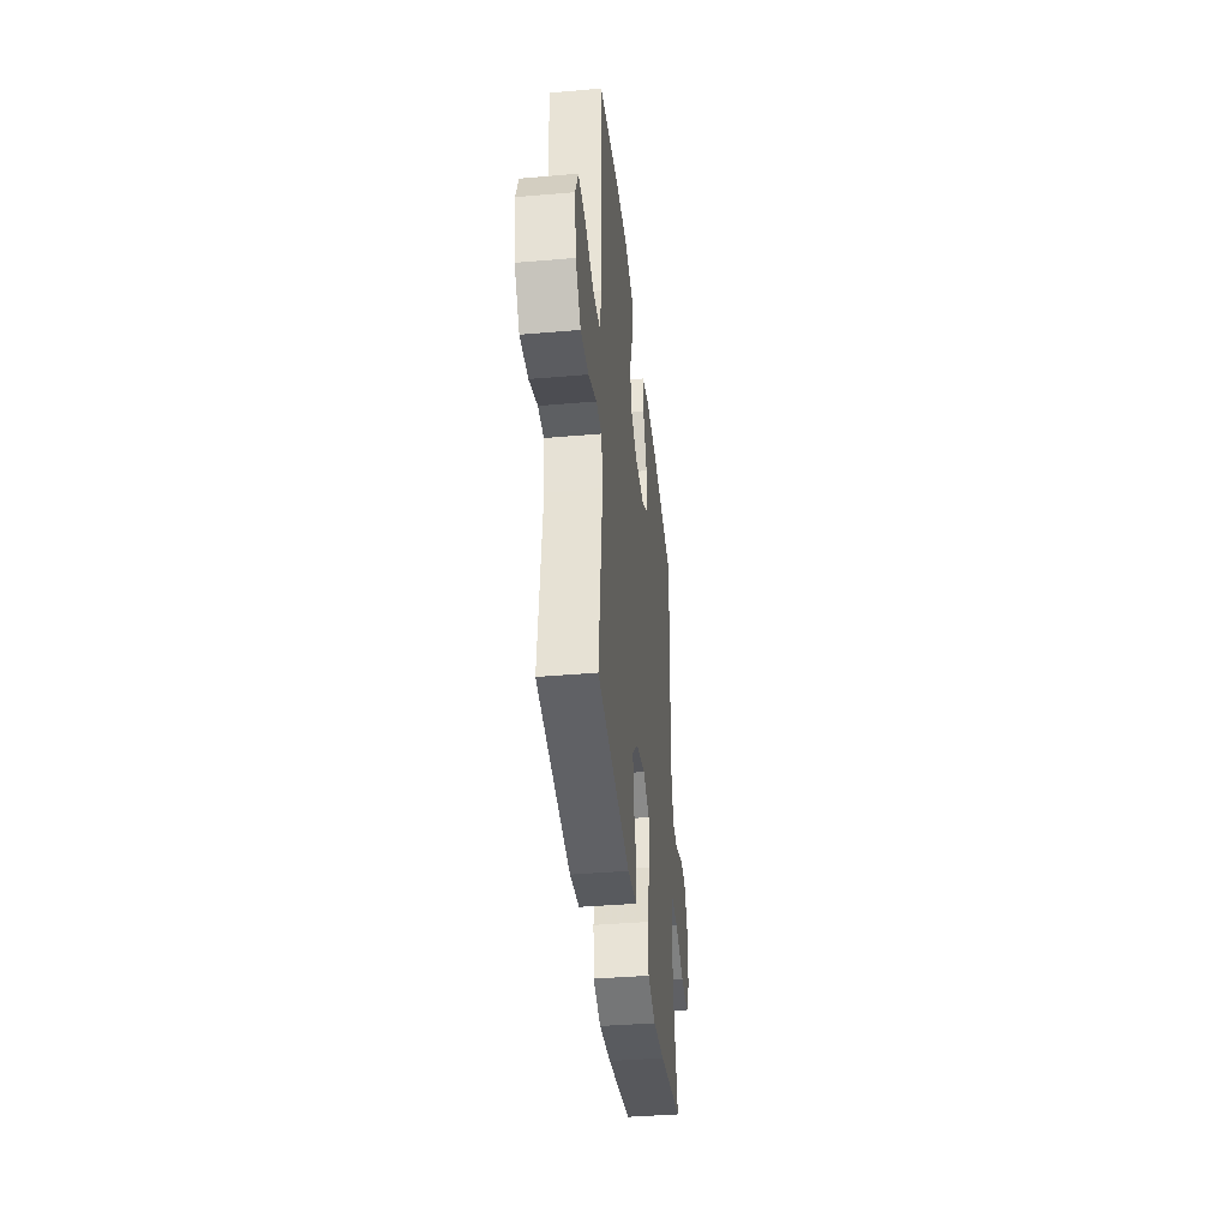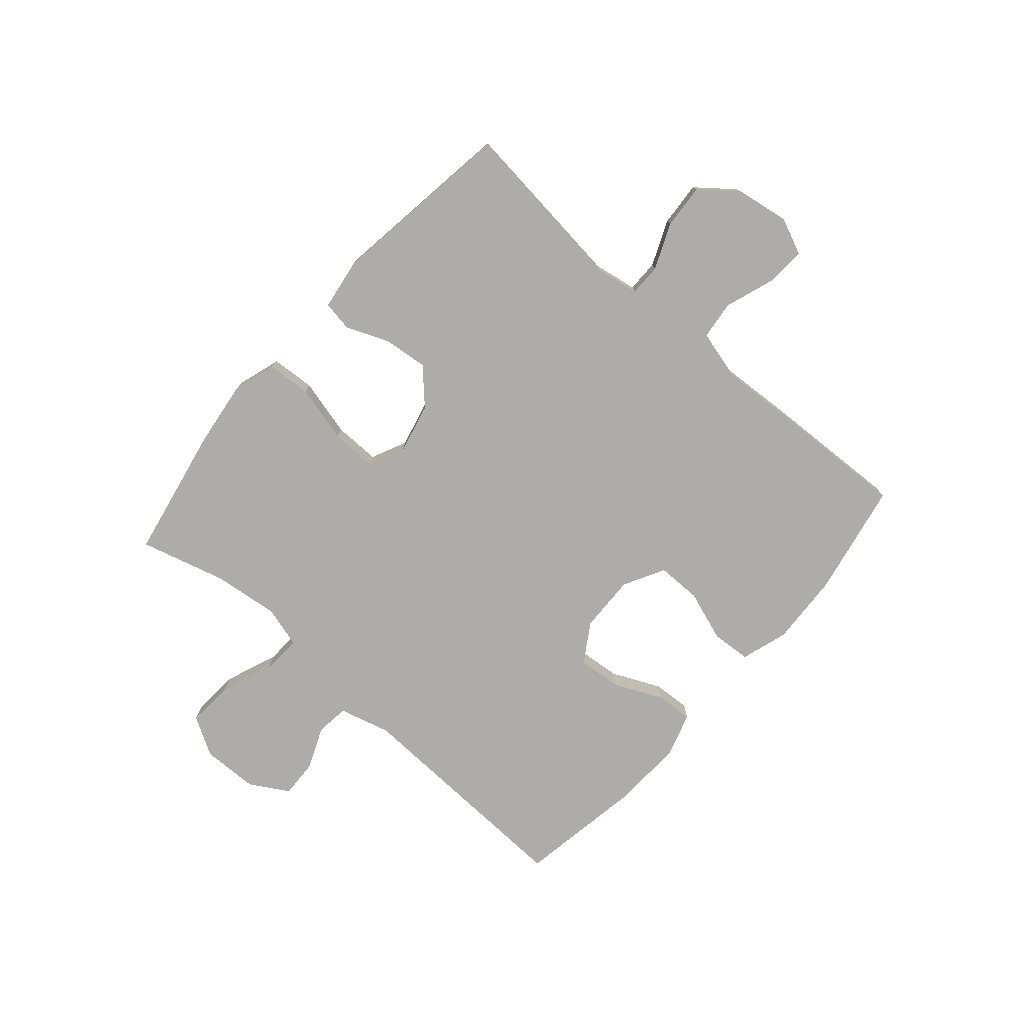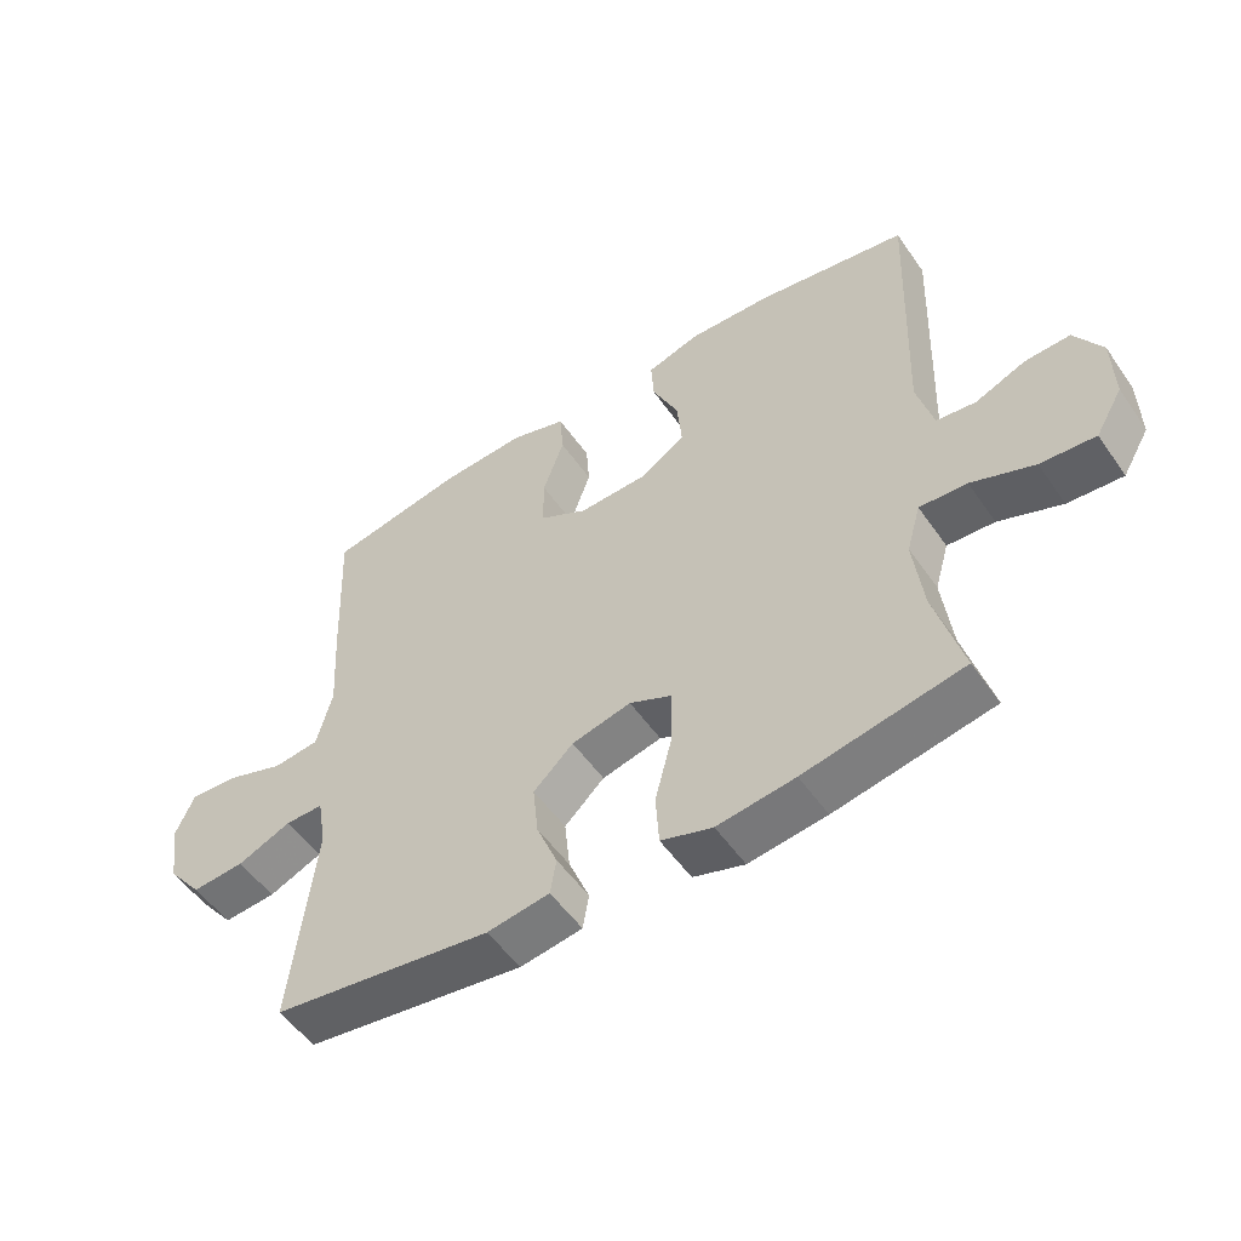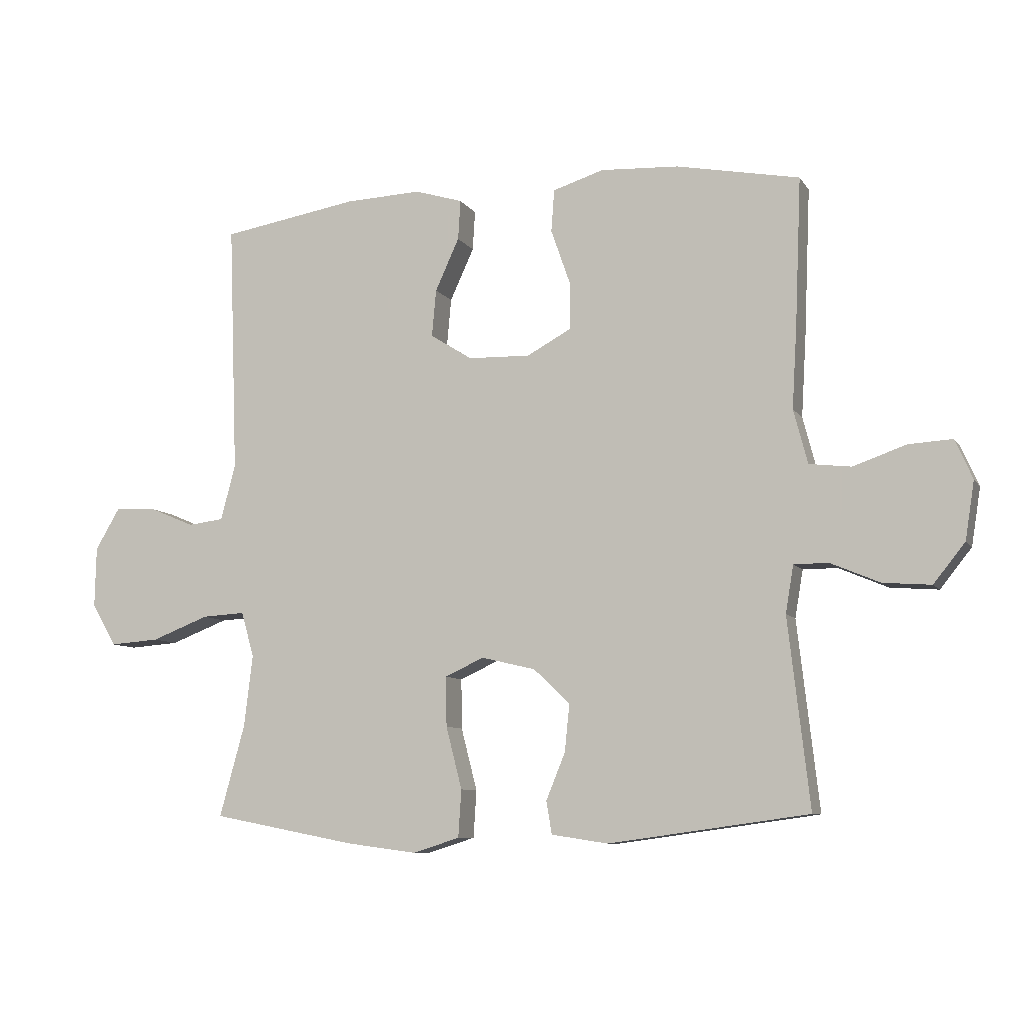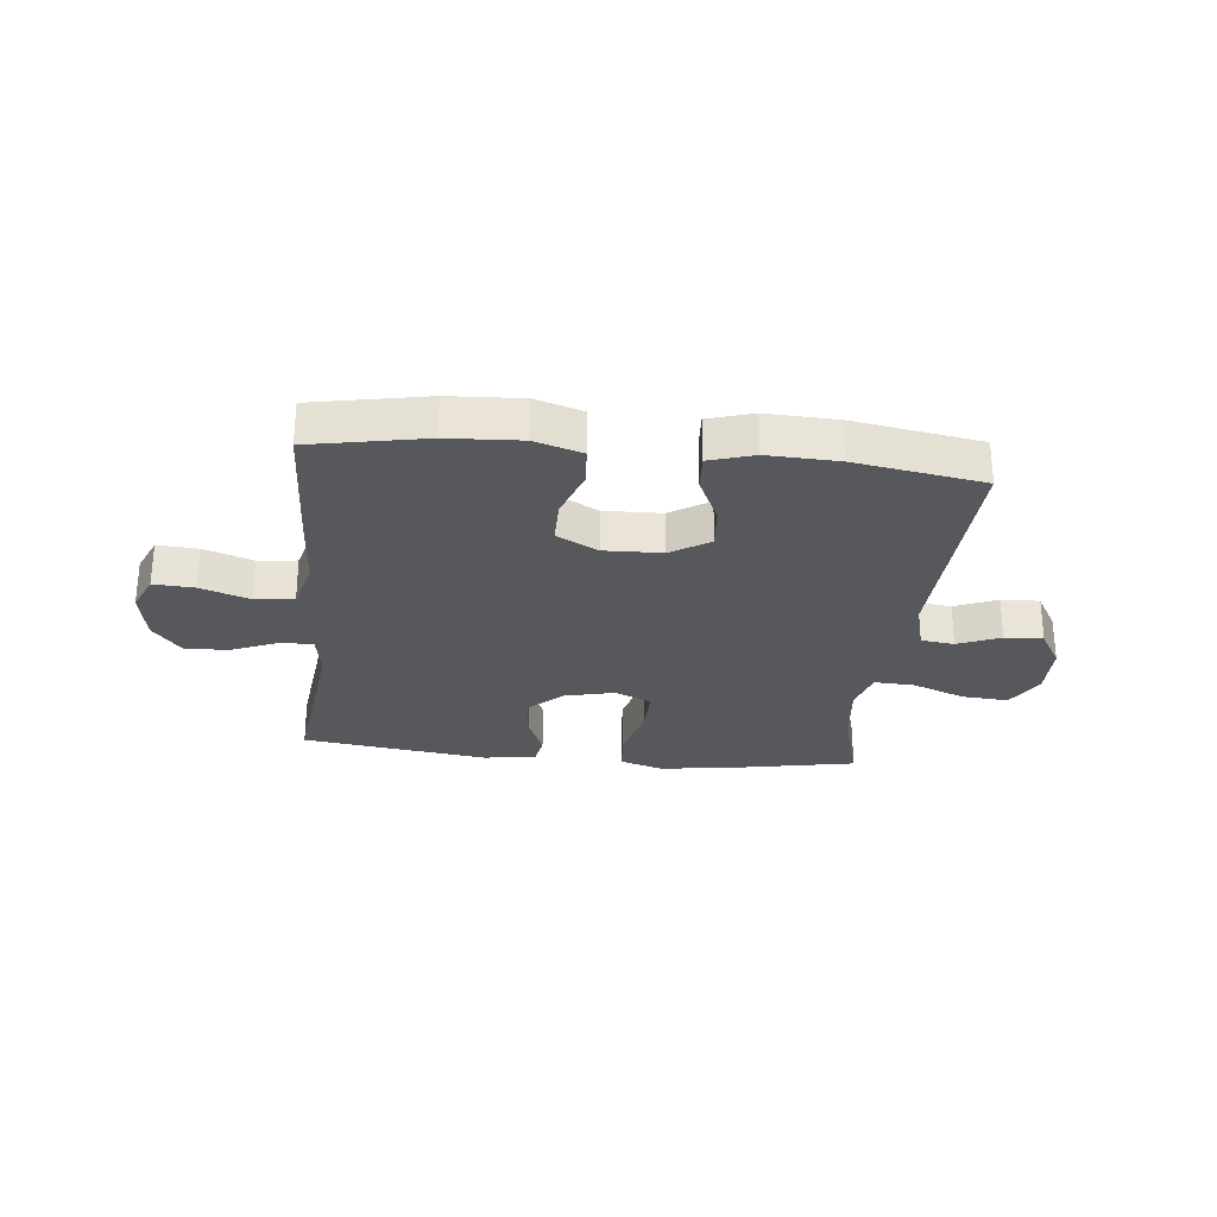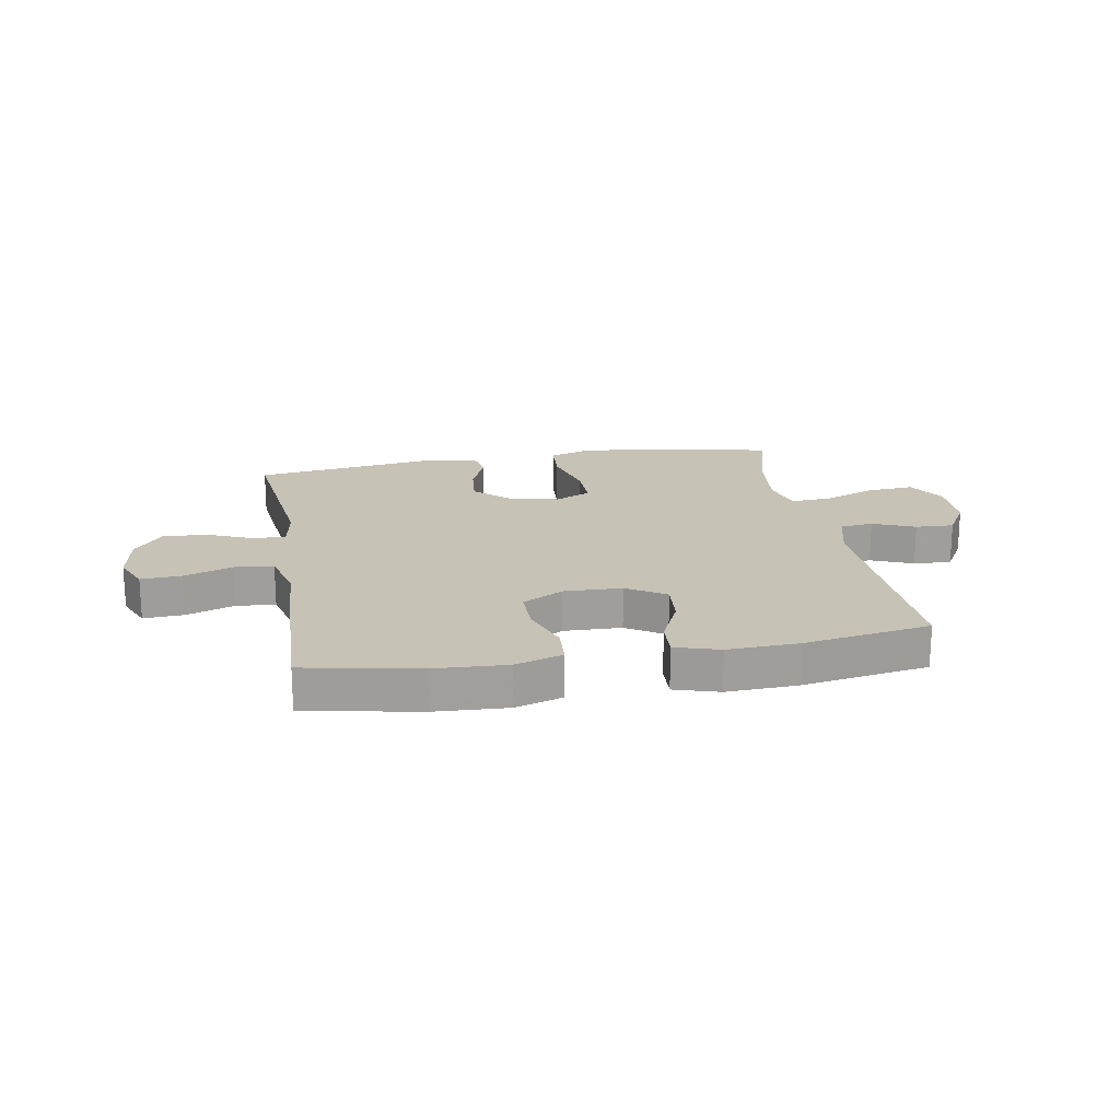
<metadata>
{"format":"obj","ext":"obj","renderer":"f3d","projection":"perspective","resolution":1024,"background":"white","views":[{"elev":-39.5,"azim":-83.9,"up":"+Z"},{"elev":-77.0,"azim":-131.1,"up":"+Y"},{"elev":-53.0,"azim":34.0,"up":"+Z"},{"elev":-8.4,"azim":-160.6,"up":"+Z"},{"elev":-27.8,"azim":-6.0,"up":"+Y"},{"elev":19.3,"azim":-10.0,"up":"+Y"}]}
</metadata>
<code>
v -0.5 0.07 -0.5
v -0.465 0.07 -0.194
v -0.478 0.07 -0.117
v -0.534 0.07 -0.117
v -0.614 0.07 -0.151
v -0.692 0.07 -0.157
v -0.743 0.07 -0.093
v -0.758 0.07 0.001
v -0.73 0.07 0.065
v -0.659 0.07 0.061
v -0.573 0.07 0.031
v -0.505 0.07 0.039
v -0.482 0.07 0.127
v -0.49 0.07 0.261
v -0.5 0.07 0.5
v -0.3 0.07 0.539
v -0.173 0.07 0.546
v -0.09 0.07 0.52
v -0.085 0.07 0.451
v -0.116 0.07 0.362
v -0.116 0.07 0.284
v -0.044 0.07 0.245
v 0.057 0.07 0.248
v 0.125 0.07 0.291
v 0.118 0.07 0.368
v 0.079 0.07 0.453
v 0.075 0.07 0.518
v 0.153 0.07 0.542
v 0.277 0.07 0.537
v 0.5 0.07 0.5
v 0.485 0.07 0.091
v 0.509 0.07 0.001
v 0.567 0.07 -0.006
v 0.641 0.07 0.025
v 0.708 0.07 0.028
v 0.748 0.07 -0.04
v 0.75 0.07 -0.139
v 0.71 0.07 -0.207
v 0.629 0.07 -0.201
v 0.536 0.07 -0.165
v 0.466 0.07 -0.161
v 0.445 0.07 -0.234
v 0.459 0.07 -0.351
v 0.5 0.07 -0.5
v 0.266 0.07 -0.545
v 0.151 0.07 -0.56
v 0.075 0.07 -0.536
v 0.07 0.07 -0.459
v 0.096 0.07 -0.358
v 0.097 0.07 -0.277
v 0.034 0.07 -0.248
v -0.054 0.07 -0.269
v -0.113 0.07 -0.325
v -0.105 0.07 -0.402
v -0.074 0.07 -0.478
v -0.083 0.07 -0.531
v -0.175 0.07 -0.545
v -0.5 0 -0.5
v -0.465 0 -0.194
v -0.478 0 -0.117
v -0.534 0 -0.117
v -0.614 0 -0.151
v -0.692 0 -0.157
v -0.743 0 -0.093
v -0.758 0 0.001
v -0.73 0 0.065
v -0.659 0 0.061
v -0.573 0 0.031
v -0.505 0 0.039
v -0.482 0 0.127
v -0.49 0 0.261
v -0.5 0 0.5
v -0.3 0 0.539
v -0.173 0 0.546
v -0.09 0 0.52
v -0.085 0 0.451
v -0.116 0 0.362
v -0.116 0 0.284
v -0.044 0 0.245
v 0.057 0 0.248
v 0.125 0 0.291
v 0.118 0 0.368
v 0.079 0 0.453
v 0.075 0 0.518
v 0.153 0 0.542
v 0.277 0 0.537
v 0.5 0 0.5
v 0.485 0 0.091
v 0.509 0 0.001
v 0.567 0 -0.006
v 0.641 0 0.025
v 0.708 0 0.028
v 0.748 0 -0.04
v 0.75 0 -0.139
v 0.71 0 -0.207
v 0.629 0 -0.201
v 0.536 0 -0.165
v 0.466 0 -0.161
v 0.445 0 -0.234
v 0.459 0 -0.351
v 0.5 0 -0.5
v 0.266 0 -0.545
v 0.151 0 -0.56
v 0.075 0 -0.536
v 0.07 0 -0.459
v 0.096 0 -0.358
v 0.097 0 -0.277
v 0.034 0 -0.248
v -0.054 0 -0.269
v -0.113 0 -0.325
v -0.105 0 -0.402
v -0.074 0 -0.478
v -0.083 0 -0.531
v -0.175 0 -0.545
f 57 1 2
f 56 57 2
f 55 56 2
f 54 55 2
f 53 54 2 3
f 52 53 3
f 51 52 3
f 47 48 49
f 46 47 49
f 45 46 49
f 44 45 49
f 43 44 49
f 42 43 49 50
f 41 42 50 51
f 38 39 40
f 37 38 40
f 36 37 40
f 35 36 40
f 34 35 40
f 33 34 40
f 32 33 40 41
f 41 51 3
f 32 41 3
f 31 32 3
f 29 30 31
f 28 29 31
f 27 28 31
f 26 27 31
f 25 26 31
f 18 19 20
f 17 18 20
f 16 17 20
f 15 16 20
f 14 15 20
f 13 14 20
f 12 13 20 21
f 9 10 11
f 8 9 11
f 7 8 11
f 6 7 11
f 5 6 11
f 4 5 11
f 4 11 12
f 12 21 22
f 4 12 22
f 3 4 22
f 24 25 31
f 23 24 31 3
f 3 22 23
f 59 58 114
f 59 114 113
f 59 113 112
f 59 112 111
f 60 59 111 110
f 60 110 109
f 60 109 108
f 106 105 104
f 106 104 103
f 106 103 102
f 106 102 101
f 106 101 100
f 107 106 100 99
f 108 107 99 98
f 97 96 95
f 97 95 94
f 97 94 93
f 97 93 92
f 97 92 91
f 97 91 90
f 98 97 90 89
f 60 108 98
f 60 98 89
f 60 89 88
f 88 87 86
f 88 86 85
f 88 85 84
f 88 84 83
f 88 83 82
f 77 76 75
f 77 75 74
f 77 74 73
f 77 73 72
f 77 72 71
f 77 71 70
f 78 77 70 69
f 68 67 66
f 68 66 65
f 68 65 64
f 68 64 63
f 68 63 62
f 68 62 61
f 69 68 61
f 79 78 69
f 79 69 61
f 79 61 60
f 88 82 81
f 60 88 81 80
f 80 79 60
f 1 58 59 2
f 2 59 60 3
f 3 60 61 4
f 4 61 62 5
f 5 62 63 6
f 6 63 64 7
f 7 64 65 8
f 8 65 66 9
f 9 66 67 10
f 10 67 68 11
f 11 68 69 12
f 12 69 70 13
f 13 70 71 14
f 14 71 72 15
f 15 72 73 16
f 16 73 74 17
f 17 74 75 18
f 18 75 76 19
f 19 76 77 20
f 20 77 78 21
f 21 78 79 22
f 22 79 80 23
f 23 80 81 24
f 24 81 82 25
f 25 82 83 26
f 26 83 84 27
f 27 84 85 28
f 28 85 86 29
f 29 86 87 30
f 30 87 88 31
f 31 88 89 32
f 32 89 90 33
f 33 90 91 34
f 34 91 92 35
f 35 92 93 36
f 36 93 94 37
f 37 94 95 38
f 38 95 96 39
f 39 96 97 40
f 40 97 98 41
f 41 98 99 42
f 42 99 100 43
f 43 100 101 44
f 44 101 102 45
f 45 102 103 46
f 46 103 104 47
f 47 104 105 48
f 48 105 106 49
f 49 106 107 50
f 50 107 108 51
f 51 108 109 52
f 52 109 110 53
f 53 110 111 54
f 54 111 112 55
f 55 112 113 56
f 56 113 114 57
f 57 114 58 1

</code>
